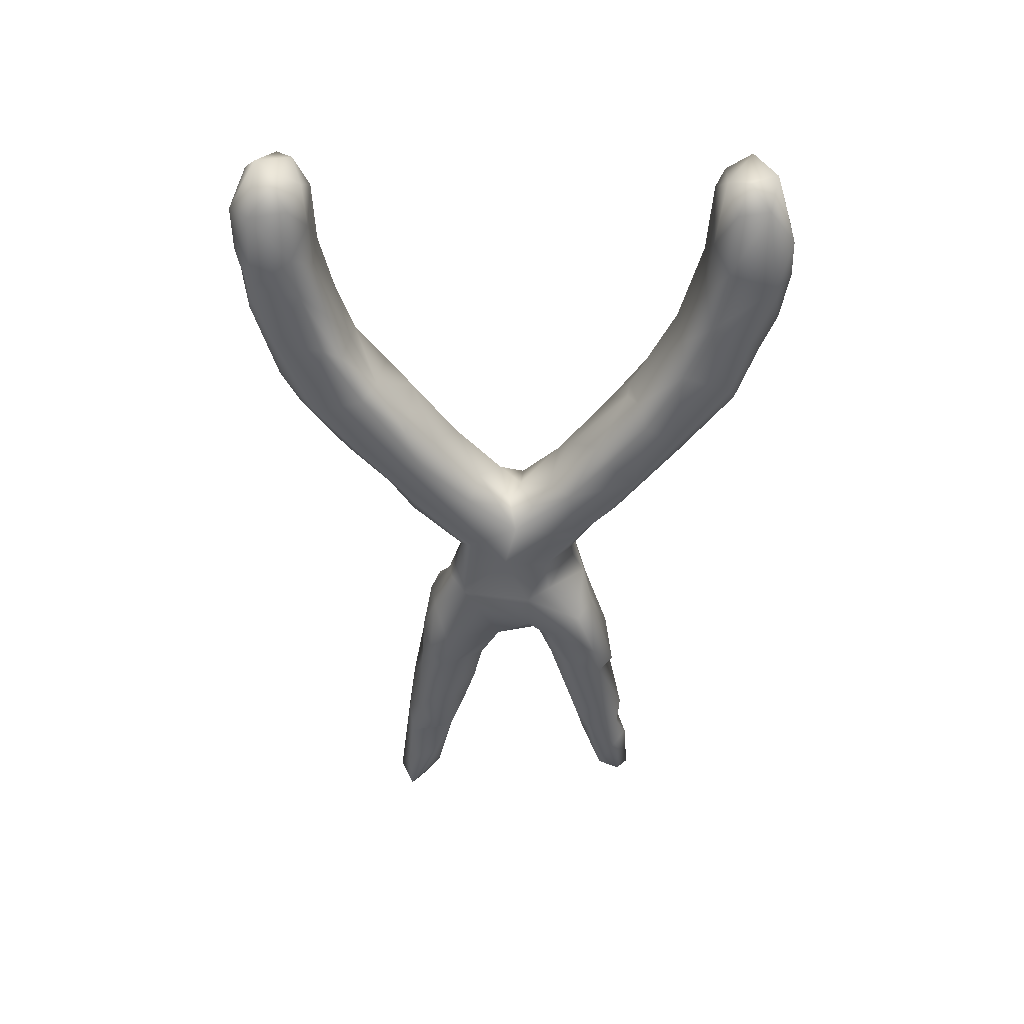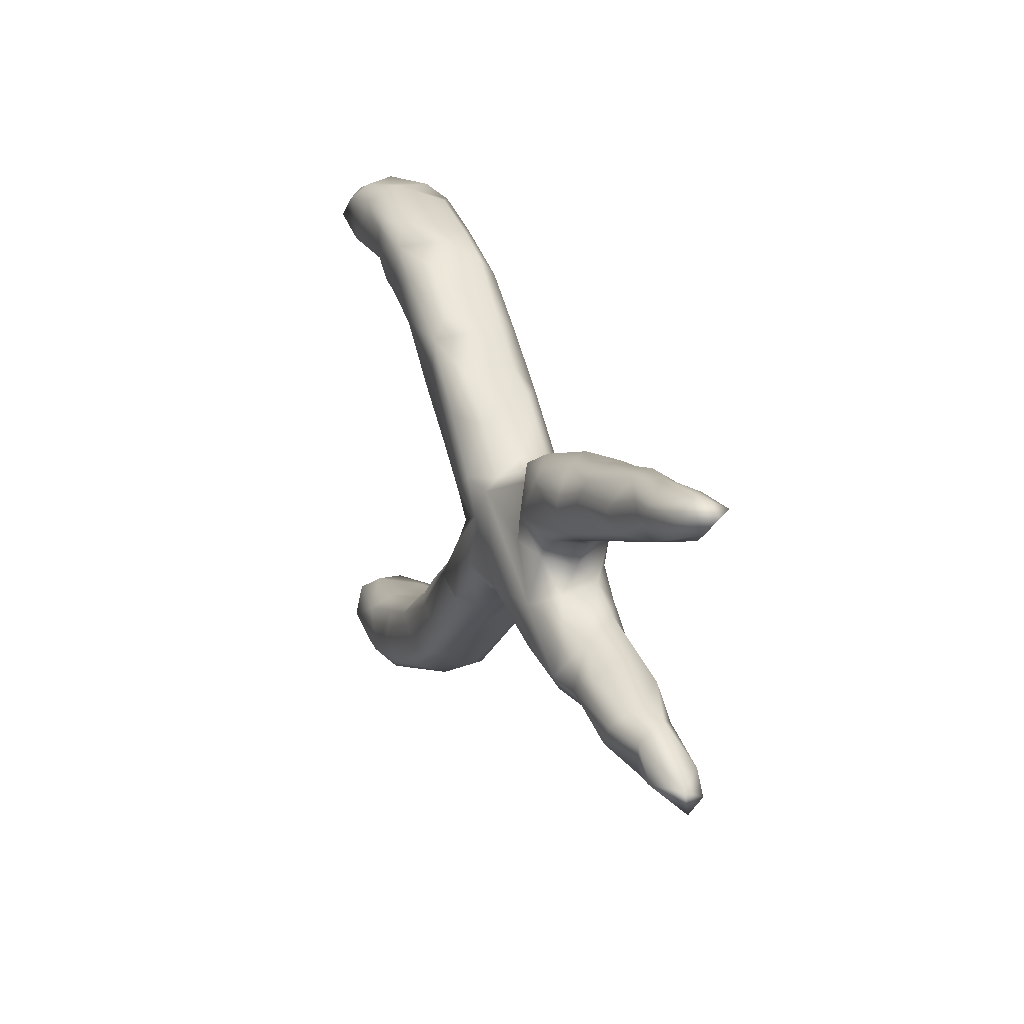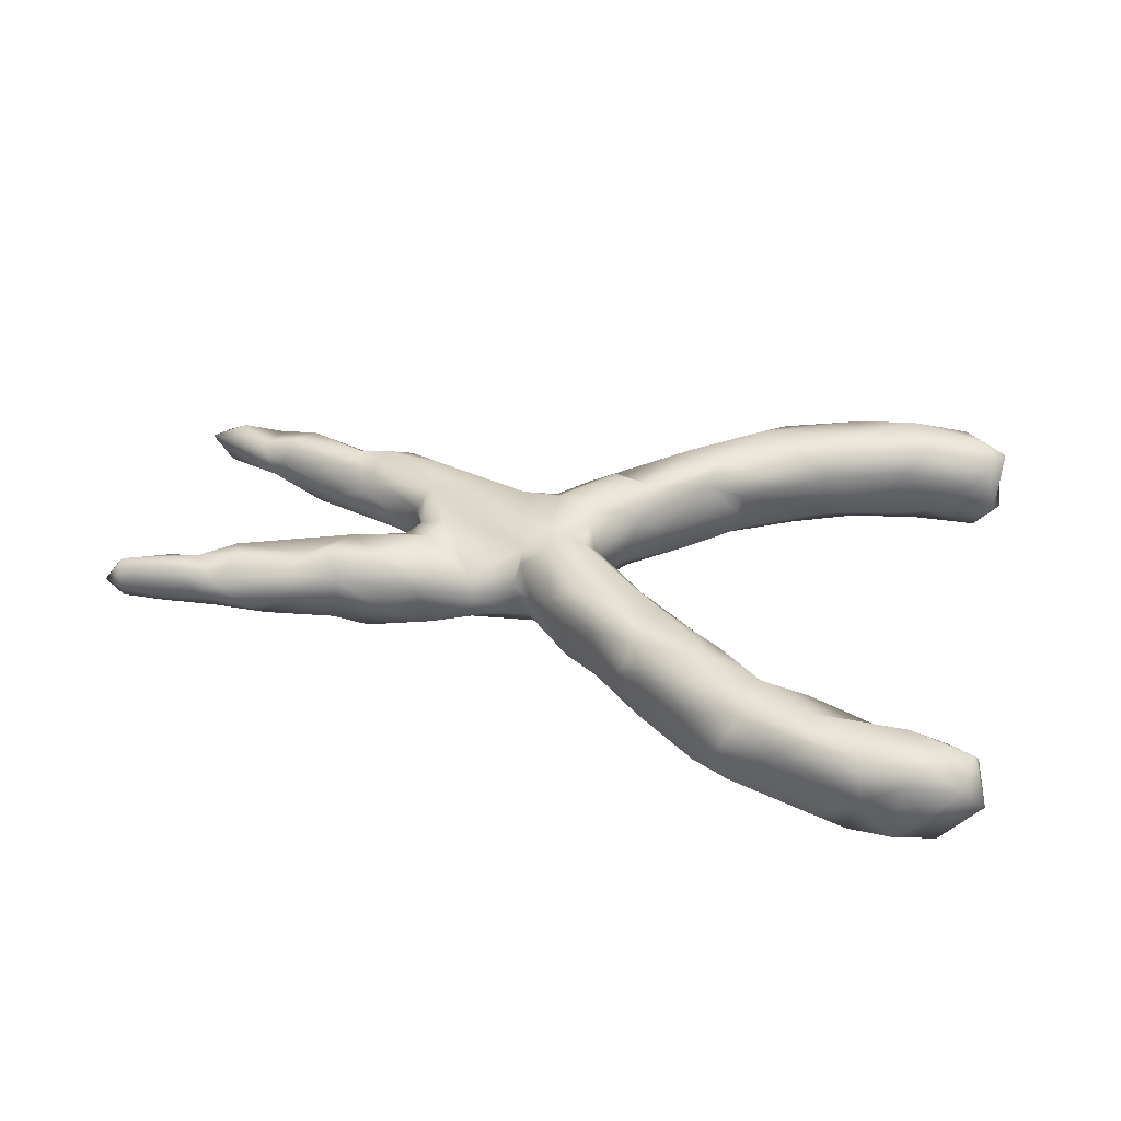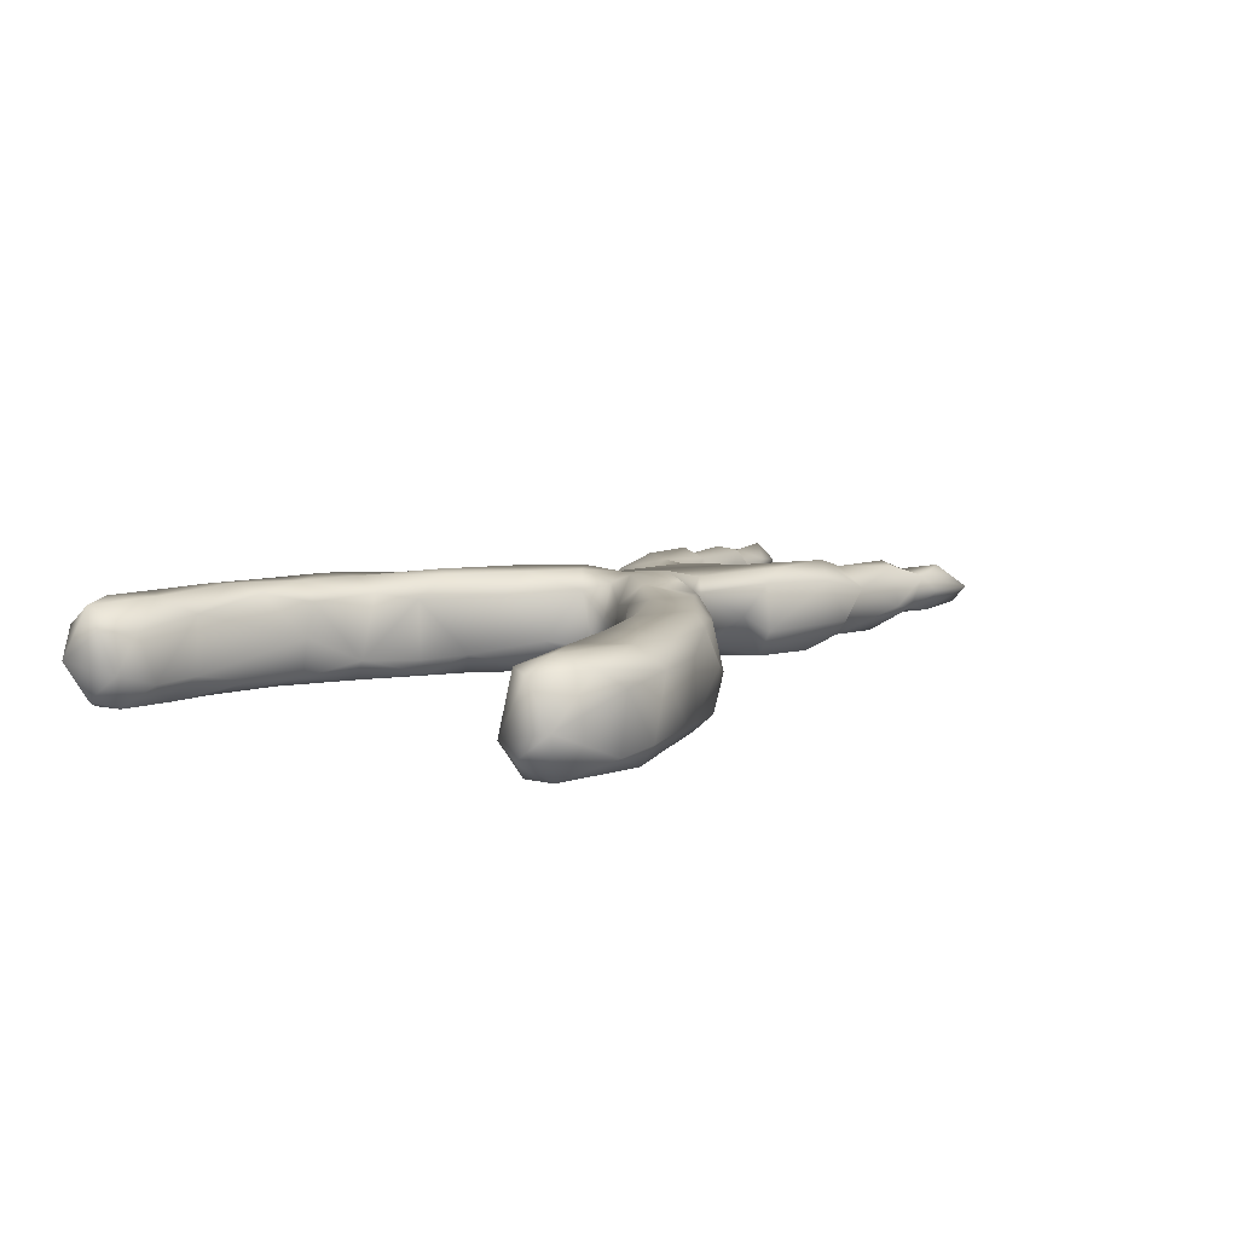
<metadata>
{"format":"obj","ext":"obj","renderer":"f3d","projection":"perspective","resolution":1024,"background":"white","views":[{"elev":-49.8,"azim":-90.0,"up":"+Z"},{"elev":17.4,"azim":69.4,"up":"+Y"},{"elev":39.9,"azim":-167.2,"up":"+Z"},{"elev":8.6,"azim":-53.6,"up":"+Z"}]}
</metadata>
<code>
v 0.8354 -0.2073 0.01234
v 0.8188 -0.2547 -0.002637
v 0.7715 -0.2195 0.03957
v 0.8115 -0.2332 -0.03052
v 0.6987 -0.2328 0.02661
v 0.8834 0.223 -0.007449
v 0.7944 -0.1936 -0.0276
v 0.7249 -0.2242 -0.03774
v 0.7206 -0.2471 -0.002977
v 0.87 0.1966 0.009471
v 0.7533 0.1783 -0.03908
v 0.7195 -0.1744 0.03441
v 0.8527 0.2246 -0.03705
v 0.6684 -0.1727 -0.04225
v 0.6262 -0.2112 0.05067
v 0.848 0.2174 0.04238
v 0.6706 -0.1443 0.02002
v 0.775 0.2277 -0.03221
v 0.8018 0.1643 -0.01286
v 0.6967 -0.1544 -0.01647
v 0.6663 -0.2259 -0.02672
v 0.7201 0.1811 0.04342
v 0.8418 0.2485 0.01056
v 0.7805 0.1634 0.02093
v 0.6564 -0.171 0.05547
v 0.61 -0.2318 -0.01721
v 0.7567 0.2137 0.03648
v 0.702 0.2322 -0.004745
v 0.5912 -0.1856 -0.06199
v 0.6967 0.1331 0.008567
v 0.5977 -0.1338 -0.05025
v 0.568 -0.1276 0.04691
v 0.6737 0.2269 0.03207
v 0.6404 0.1727 0.05853
v 0.5728 0.0982 0.024
v 0.6822 0.216 -0.03613
v 0.6522 0.1667 -0.05663
v 0.5189 -0.163 0.0586
v 0.6578 0.1345 -0.04135
v 0.5226 -0.2086 0.02293
v 0.547 -0.1071 -0.01231
v 0.481 -0.1826 -0.05612
v 0.6207 0.2221 -0.02436
v 0.4692 -0.209 -0.02798
v 0.5905 0.1054 -0.02837
v 0.4928 -0.09238 0.02141
v 0.6578 0.1393 0.04921
v 0.5273 0.1499 0.05852
v 0.5401 0.1883 0.04882
v 0.595 0.1992 -0.05103
v 0.5391 0.1512 -0.06263
v 0.4272 -0.1969 0.04512
v 0.5344 0.2099 0.0038
v 0.4582 0.08144 0.06024
v 0.5048 0.08067 -0.04019
v 0.4725 -0.1556 0.07336
v 0.4055 -0.168 -0.07543
v 0.4514 -0.0859 0.04931
v 0.4597 -0.1264 -0.06375
v 0.4688 0.1907 -0.04336
v 0.3642 -0.07966 -0.07624
v 0.3015 -0.1536 0.05035
v 0.4309 -0.07988 -0.04575
v 0.3788 -0.0569 0.02294
v 0.2989 -0.1603 -0.03053
v 0.4426 0.1339 -0.07356
v 0.4298 0.06496 -0.05046
v 0.3787 0.02764 -0.02141
v 0.4548 0.06227 0.02118
v 0.482 0.1408 0.07361
v 0.3848 0.1475 0.07239
v 0.3572 -0.1452 0.07185
v 0.4551 0.191 0.04283
v 0.3494 0.005015 0.04786
v 0.4099 0.1714 -0.069
v 0.3539 -0.04999 -0.05168
v 0.3716 0.04068 0.04598
v 0.3596 -0.01469 -0.0116
v 0.3518 0.02938 -0.07297
v 0.3113 -0.1335 -0.0759
v 0.3238 -0.03211 -0.07627
v 0.3729 0.1837 -0.02046
v 0.3158 0.1686 0.02452
v 0.3647 0.137 -0.0775
v 0.2451 -0.144 0.00022
v 0.3528 -0.07362 0.07133
v 0.3199 0.06972 0.07321
v 0.2949 0.1581 -0.04974
v 0.2987 0.1516 0.05269
v 0.1828 -0.09605 0.07024
v 0.3047 0.02238 0.07082
v 0.1614 -0.1151 0.0476
v 0.2452 -0.07314 -0.05644
v 0.2361 0.1016 0.02006
v 0.2587 -0.03065 -0.07821
v 0.2242 0.1279 -0.01372
v 0.1643 -0.06373 -0.07628
v 0.1483 0.06142 0.06971
v 0.2369 0.09674 -0.07834
v 0.2178 0.1224 -0.05015
v 0.1648 -0.1122 -0.0253
v 0.09014 -0.1219 -0.07721
v 0.128 -0.1222 0.05448
v 0.1554 0.01493 -0.08035
v 0.1471 0.08292 0.04968
v 0.1312 0.1003 -0.04873
v 0.112 -0.0778 0.08656
v 0.1591 0.09734 0.01145
v 0.08964 -0.1644 -0.02895
v 0.02215 -0.2016 -0.06332
v 0.04401 -0.05698 0.08465
v 0.07445 0.1603 0.04545
v 0.1123 0.007072 0.07759
v 0.1215 0.1137 -0.005349
v -0.01158 -0.1101 -0.07884
v 0.01762 -0.2254 0.02533
v 0.09978 0.07555 0.08565
v 0.07328 -0.1677 0.06013
v -0.05026 -0.2828 -0.02162
v 0.02703 -0.167 0.0859
v -0.09334 -0.2733 0.082
v 0.1094 0.08163 -0.07891
v 0.04205 -0.0207 0.06936
v 0.07059 -0.006083 -0.07884
v -0.04899 -0.2767 0.0492
v -0.04629 -0.2316 -0.07954
v 0.02524 -0.01605 0.01046
v 0.0209 0.02406 0.05551
v 0.03823 0.193 -0.04879
v 0.02881 0.006316 -0.03779
v -0.04377 -0.1459 0.08552
v -0.005973 0.192 -0.0788
v -0.1047 -0.3219 -0.006117
v -0.01127 -0.07138 -0.03628
v 0.04577 0.04236 0.086
v -0.03366 -0.08974 0.04702
v -0.09012 -0.179 -0.08031
v -0.001543 0.08257 -0.07946
v -0.1157 -0.1604 -0.05677
v -0.1111 -0.3157 -0.05366
v -0.1577 -0.2457 0.08422
v -0.1781 -0.3861 -0.008233
v -0.1426 -0.3021 -0.08096
v -0.1457 -0.3442 0.05911
v -0.02449 0.06468 -0.02646
v -0.02233 0.2375 -0.04235
v -0.07838 -0.1139 0.005506
v 0.02415 0.1652 0.08567
v -0.2564 -0.4072 0.06873
v -0.1399 -0.1886 0.06891
v -0.02584 0.1035 0.08488
v -0.1187 0.1472 -0.04369
v -0.1983 -0.2163 -0.00444
v -0.2681 -0.3928 -0.08167
v -0.1787 -0.2486 -0.08074
v -0.2127 -0.234 -0.04963
v -0.1238 0.1858 0.08453
v -0.2442 -0.2559 0.0564
v -0.2032 -0.2216 0.02945
v -0.01399 0.2332 0.05086
v -0.08945 0.1768 -0.08061
v -0.1096 0.3148 -0.0436
v -0.07143 0.2887 0.01602
v -0.2367 -0.4081 -0.0584
v -0.07565 0.1105 0.05016
v -0.2973 -0.3107 0.08063
v -0.2456 -0.4243 0.01428
v -0.2134 -0.3571 0.08368
v -0.1622 0.2004 -0.07376
v -0.3869 -0.4461 0.07344
v -0.08647 0.234 0.08582
v -0.1858 0.1924 0.05004
v -0.3378 -0.4475 -0.0461
v -0.09533 0.2761 0.07949
v -0.1821 0.1931 -0.04904
v -0.4015 -0.4757 -0.04079
v -0.3463 -0.4499 0.04321
v -0.2968 -0.3099 -0.08178
v -0.1128 0.3141 0.05064
v -0.2168 0.3609 -0.08027
v -0.1066 0.2757 -0.07955
v -0.256 0.2507 -0.04541
v -0.3758 -0.4258 -0.0822
v -0.4682 -0.4894 0.04596
v -0.2232 0.3624 0.08381
v -0.4031 -0.3983 0.08404
v -0.4956 -0.4902 -0.04904
v -0.3513 -0.3062 -0.04844
v -0.401 -0.353 -0.08283
v -0.4939 -0.4571 0.08082
v -0.3945 -0.3385 0.07732
v -0.2376 0.2386 0.06208
v -0.3549 -0.3034 0.0361
v -0.2071 0.3851 0.04266
v -0.2276 0.2863 0.08513
v -0.2214 0.3911 -0.05398
v -0.4629 -0.3423 -0.05615
v -0.2604 0.4205 -0.001403
v -0.2422 0.2761 -0.08105
v -0.3178 0.2943 0.05214
v -0.556 -0.491 0.03412
v -0.4957 -0.3448 0.04038
v -0.2925 0.4106 0.07913
v -0.316 0.323 0.08375
v -0.5176 -0.3769 -0.08339
v -0.5241 -0.3772 0.07891
v -0.4877 -0.4611 -0.08329
v -0.3316 0.2974 -0.004165
v -0.5969 -0.4726 0.06455
v -0.6344 -0.382 -0.08345
v -0.5658 -0.4878 -0.05523
v -0.5529 -0.3503 -0.04104
v -0.2845 0.427 -0.04911
v -0.3605 0.4483 0.0518
v -0.6244 -0.4237 0.08271
v -0.3644 0.4208 -0.08146
v -0.4724 0.3746 -0.08258
v -0.3981 0.3294 0.0722
v -0.3564 0.3439 -0.08205
v -0.3297 0.3103 -0.06821
v -0.6272 -0.3533 0.03025
v -0.4099 0.437 0.0803
v -0.6682 -0.367 -0.029
v -0.6434 -0.3729 0.06373
v -0.4075 0.3828 0.0851
v -0.6787 -0.4042 -0.05026
v -0.6412 -0.4383 -0.0811
v -0.6748 -0.4185 0.06046
v -0.6705 -0.4561 -0.009448
v -0.4868 0.462 -0.08163
v -0.4358 0.4682 -0.05781
v -0.4164 0.3298 -0.06364
v -0.5095 0.3512 0.05149
v -0.5015 0.4911 0.01512
v -0.5651 0.4867 0.05423
v -0.5146 0.3515 -0.04423
v -0.563 0.3819 0.08158
v -0.4941 0.4648 0.07724
v -0.6314 0.45 -0.0835
v -0.5585 0.4821 -0.0633
v -0.5941 0.3542 -0.04627
v -0.6027 0.4941 -0.003653
v -0.6269 0.3544 0.03771
v -0.546 0.3838 -0.08344
v -0.6693 0.414 0.07807
v -0.6779 0.3826 0.04247
v -0.5974 0.4565 0.08072
v -0.6627 0.3626 -0.02422
v -0.64 0.3828 -0.0793
v -0.6788 0.4068 -0.06434
v -0.6585 0.4658 0.04302
v -0.6979 0.4407 -0.004892
f 245 251 252
f 71 73 83
f 235 242 251
f 194 198 203
f 198 214 203
f 238 234 235
f 47 22 34
f 34 33 49
f 87 71 89
f 171 174 195
f 237 247 245
f 54 48 70
f 70 73 71
f 89 71 83
f 160 163 174
f 174 163 179
f 174 179 185
f 174 185 195
f 195 185 204
f 204 185 203
f 218 204 225
f 225 238 237
f 245 247 251
f 47 48 54
f 70 48 49
f 70 49 73
f 179 194 185
f 185 194 203
f 204 203 225
f 225 203 222
f 225 222 238
f 237 238 247
f 238 235 247
f 47 34 48
f 34 49 48
f 222 203 214
f 222 214 238
f 214 234 238
f 34 22 33
f 29 21 26
f 14 21 29
f 124 115 134
f 102 115 124
f 101 102 97
f 57 65 80
f 57 44 65
f 42 44 57
f 29 26 42
f 101 109 102
f 134 115 139
f 126 137 115
f 102 126 115
f 102 110 126
f 102 109 110
f 115 137 139
f 137 155 139
f 139 155 156
f 155 126 143
f 137 126 155
f 126 140 143
f 110 140 126
f 110 119 140
f 156 155 178
f 244 241 249
f 244 236 241
f 232 236 244
f 217 232 244
f 220 232 217
f 199 182 220
f 161 199 181
f 181 132 161
f 146 132 181
f 129 132 146
f 88 99 100
f 84 99 88
f 66 67 79
f 241 248 249
f 199 169 182
f 169 175 182
f 161 169 199
f 132 138 161
f 129 122 132
f 114 106 129
f 100 99 106
f 84 79 99
f 169 152 175
f 161 152 169
f 138 152 161
f 132 122 138
f 79 81 99
f 156 178 188
f 12 25 15
f 38 32 46
f 91 94 98
f 40 38 56
f 136 111 123
f 15 25 38
f 38 25 32
f 72 56 86
f 72 86 90
f 107 90 113
f 107 113 111
f 111 113 123
f 38 46 56
f 56 46 58
f 56 58 86
f 123 113 135
f 113 117 135
f 123 135 128
f 128 135 151
f 74 91 86
f 86 91 98
f 90 86 98
f 113 90 98
f 113 98 117
f 128 151 165
f 98 105 117
f 105 114 112
f 105 112 117
f 155 143 178
f 143 154 178
f 143 164 154
f 143 140 164
f 140 142 164
f 188 189 197
f 188 178 189
f 178 154 189
f 184 201 187
f 197 205 212
f 197 189 205
f 189 154 183
f 154 173 183
f 154 164 173
f 212 210 223
f 212 205 210
f 189 207 205
f 189 183 207
f 173 176 183
f 205 227 210
f 205 207 227
f 183 176 207
f 210 227 226
f 211 229 227
f 207 211 227
f 207 187 211
f 207 176 187
f 9 5 21
f 136 134 147
f 101 103 109
f 147 139 153
f 116 125 119
f 110 109 119
f 109 116 119
f 153 156 159
f 140 119 133
f 159 188 193
f 156 188 159
f 140 133 142
f 193 197 202
f 188 197 193
f 142 167 164
f 202 197 212
f 164 167 173
f 212 223 221
f 173 177 176
f 226 229 223
f 176 184 187
f 18 11 36
f 13 11 18
f 36 50 43
f 36 37 50
f 36 39 37
f 11 39 36
f 231 216 230
f 213 216 231
f 180 216 213
f 147 134 139
f 153 139 156
f 210 226 223
f 227 229 226
f 49 33 53
f 30 22 47
f 16 6 23
f 229 201 209
f 177 170 184
f 167 149 177
f 206 202 221
f 142 149 167
f 191 193 202
f 24 16 22
f 19 10 24
f 24 10 16
f 22 16 27
f 27 23 28
f 27 28 33
f 22 27 33
f 10 6 16
f 16 23 27
f 209 184 190
f 184 209 201
f 190 215 209
f 209 215 228
f 184 170 190
f 170 186 190
f 215 190 206
f 228 215 224
f 177 149 170
f 186 191 190
f 190 191 206
f 215 206 224
f 206 221 224
f 149 168 170
f 170 168 186
f 206 191 202
f 168 166 186
f 186 166 191
f 144 168 149
f 24 22 30
f 235 234 240
f 214 213 234
f 194 196 198
f 49 53 73
f 19 24 30
f 179 162 194
f 73 82 83
f 30 47 35
f 251 242 252
f 179 163 162
f 89 83 96
f 236 208 233
f 208 218 233
f 94 89 96
f 35 54 69
f 55 35 69
f 248 243 246
f 241 233 243
f 236 233 241
f 198 196 213
f 45 30 35
f 106 122 129
f 99 104 122
f 106 99 122
f 99 95 104
f 99 81 95
f 68 78 79
f 138 145 152
f 138 122 124
f 122 104 124
f 79 76 81
f 138 124 145
f 130 145 124
f 95 97 104
f 95 80 93
f 61 80 95
f 81 61 95
f 76 61 81
f 63 61 76
f 63 59 61
f 31 59 63
f 41 31 63
f 20 7 14
f 130 124 134
f 124 104 102
f 95 93 97
f 57 80 61
f 59 57 61
f 59 42 57
f 59 29 42
f 31 29 59
f 14 29 31
f 7 8 14
f 4 8 7
f 104 97 102
f 93 101 97
f 182 200 208
f 192 200 182
f 150 153 159
f 168 141 166
f 191 166 193
f 144 121 168
f 166 158 193
f 125 121 144
f 168 121 141
f 141 158 166
f 121 131 141
f 141 150 158
f 150 159 158
f 116 118 125
f 118 121 125
f 141 131 150
f 118 120 131
f 121 118 131
f 150 136 147
f 131 136 150
f 118 103 107
f 118 107 120
f 131 120 111
f 131 111 136
f 40 56 52
f 52 56 72
f 62 52 72
f 62 72 90
f 92 62 90
f 92 90 103
f 103 90 107
f 107 111 120
f 68 69 77
f 152 165 172
f 105 108 114
f 98 108 105
f 98 94 108
f 91 87 94
f 74 78 77
f 128 165 145
f 74 64 78
f 86 64 74
f 130 128 145
f 58 64 86
f 46 64 58
f 32 41 46
f 25 17 32
f 25 12 17
f 3 1 12
f 2 1 3
f 127 128 130
f 127 123 128
f 15 5 12
f 3 12 5
f 9 2 5
f 2 3 5
f 136 127 134
f 123 127 136
f 85 92 101
f 85 62 92
f 65 62 85
f 15 38 40
f 172 192 182
f 94 96 108
f 145 165 152
f 17 41 32
f 12 20 17
f 1 20 12
f 196 180 213
f 50 51 60
f 37 51 50
f 51 37 39
f 242 240 239
f 240 230 239
f 216 217 230
f 219 217 216
f 162 180 196
f 60 66 75
f 60 51 66
f 51 39 45
f 242 239 252
f 239 250 252
f 239 230 244
f 230 217 244
f 180 219 216
f 180 199 219
f 180 181 199
f 181 180 162
f 146 181 162
f 82 75 88
f 75 84 88
f 75 66 84
f 51 55 66
f 51 45 55
f 239 249 250
f 249 239 244
f 217 219 220
f 219 199 220
f 84 66 79
f 66 55 67
f 249 248 250
f 52 62 65
f 44 40 52
f 26 15 40
f 26 5 15
f 69 54 77
f 246 245 252
f 35 47 54
f 117 148 135
f 117 112 148
f 151 135 148
f 165 151 157
f 165 157 172
f 77 54 87
f 77 87 74
f 74 87 91
f 151 148 171
f 151 171 157
f 172 157 192
f 243 237 245
f 243 245 246
f 87 54 71
f 87 89 94
f 148 112 160
f 148 160 174
f 148 174 171
f 157 171 195
f 157 195 192
f 204 192 195
f 192 204 200
f 200 204 218
f 218 208 200
f 218 225 233
f 233 225 237
f 233 237 243
f 54 70 71
f 109 103 118
f 150 147 153
f 109 118 116
f 133 125 144
f 125 133 119
f 158 159 193
f 133 144 142
f 142 144 149
f 202 212 221
f 224 221 223
f 229 228 223
f 228 224 223
f 176 177 184
f 229 209 228
f 211 201 229
f 187 201 211
f 23 18 28
f 23 13 18
f 6 13 23
f 6 19 13
f 6 10 19
f 33 28 43
f 18 36 28
f 247 235 251
f 173 167 177
f 43 50 53
f 33 43 53
f 235 240 242
f 231 230 234
f 213 231 234
f 198 213 214
f 53 60 73
f 50 60 53
f 11 19 39
f 19 30 39
f 194 162 196
f 60 75 82
f 73 60 82
f 39 30 45
f 163 146 162
f 160 146 163
f 83 88 96
f 83 82 88
f 45 35 55
f 208 236 232
f 220 208 232
f 112 129 160
f 96 88 100
f 250 248 252
f 248 246 252
f 241 243 248
f 175 172 182
f 13 19 11
f 28 36 43
f 234 230 240
f 220 182 208
f 160 129 146
f 112 114 129
f 108 96 106
f 80 85 93
f 8 21 14
f 78 76 79
f 96 100 106
f 101 92 103
f 8 9 21
f 26 21 5
f 26 40 42
f 42 40 44
f 44 52 65
f 65 85 80
f 85 101 93
f 1 2 4
f 4 2 8
f 2 9 8
f 130 134 127
f 1 4 7
f 1 7 20
f 20 31 17
f 20 14 31
f 17 31 41
f 46 41 63
f 46 63 76
f 64 46 76
f 64 76 78
f 78 68 77
f 108 106 114
f 152 172 175
f 55 69 67
f 67 69 68
f 67 68 79

</code>
